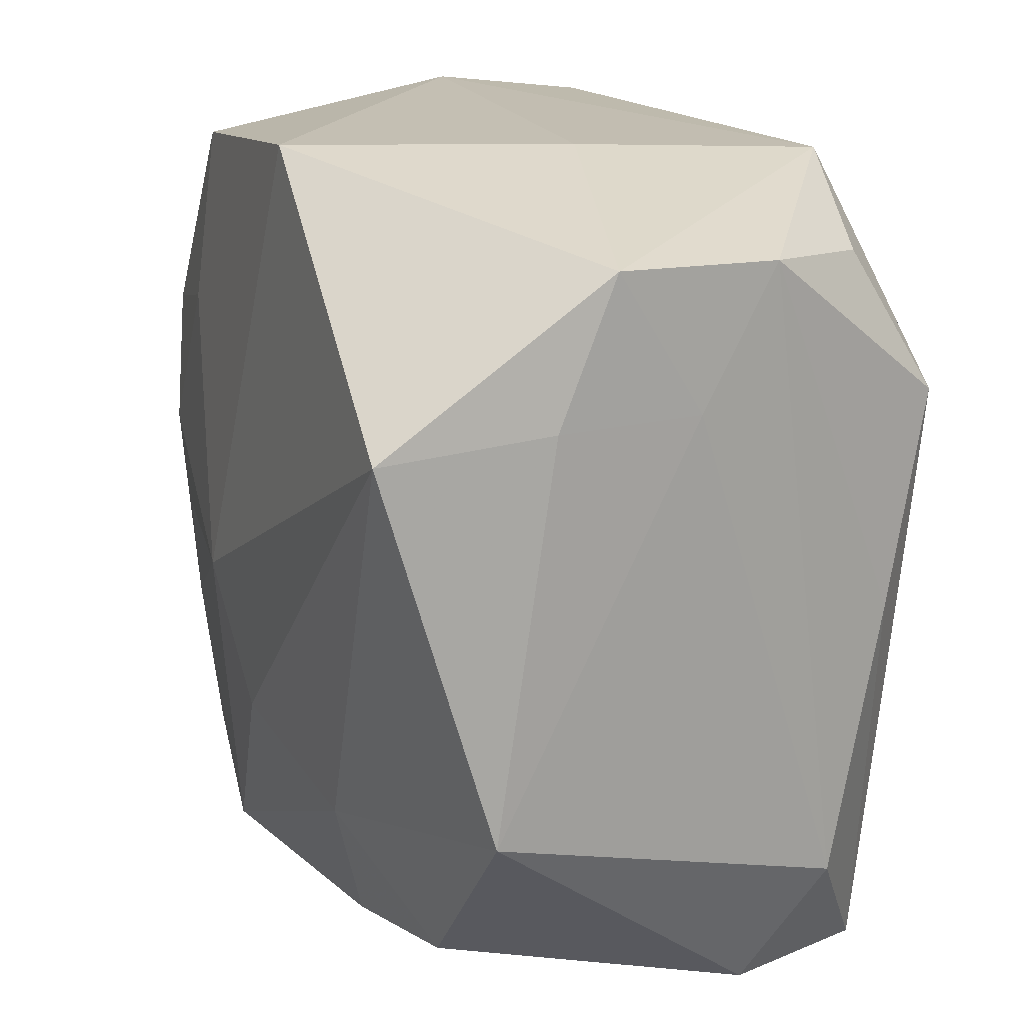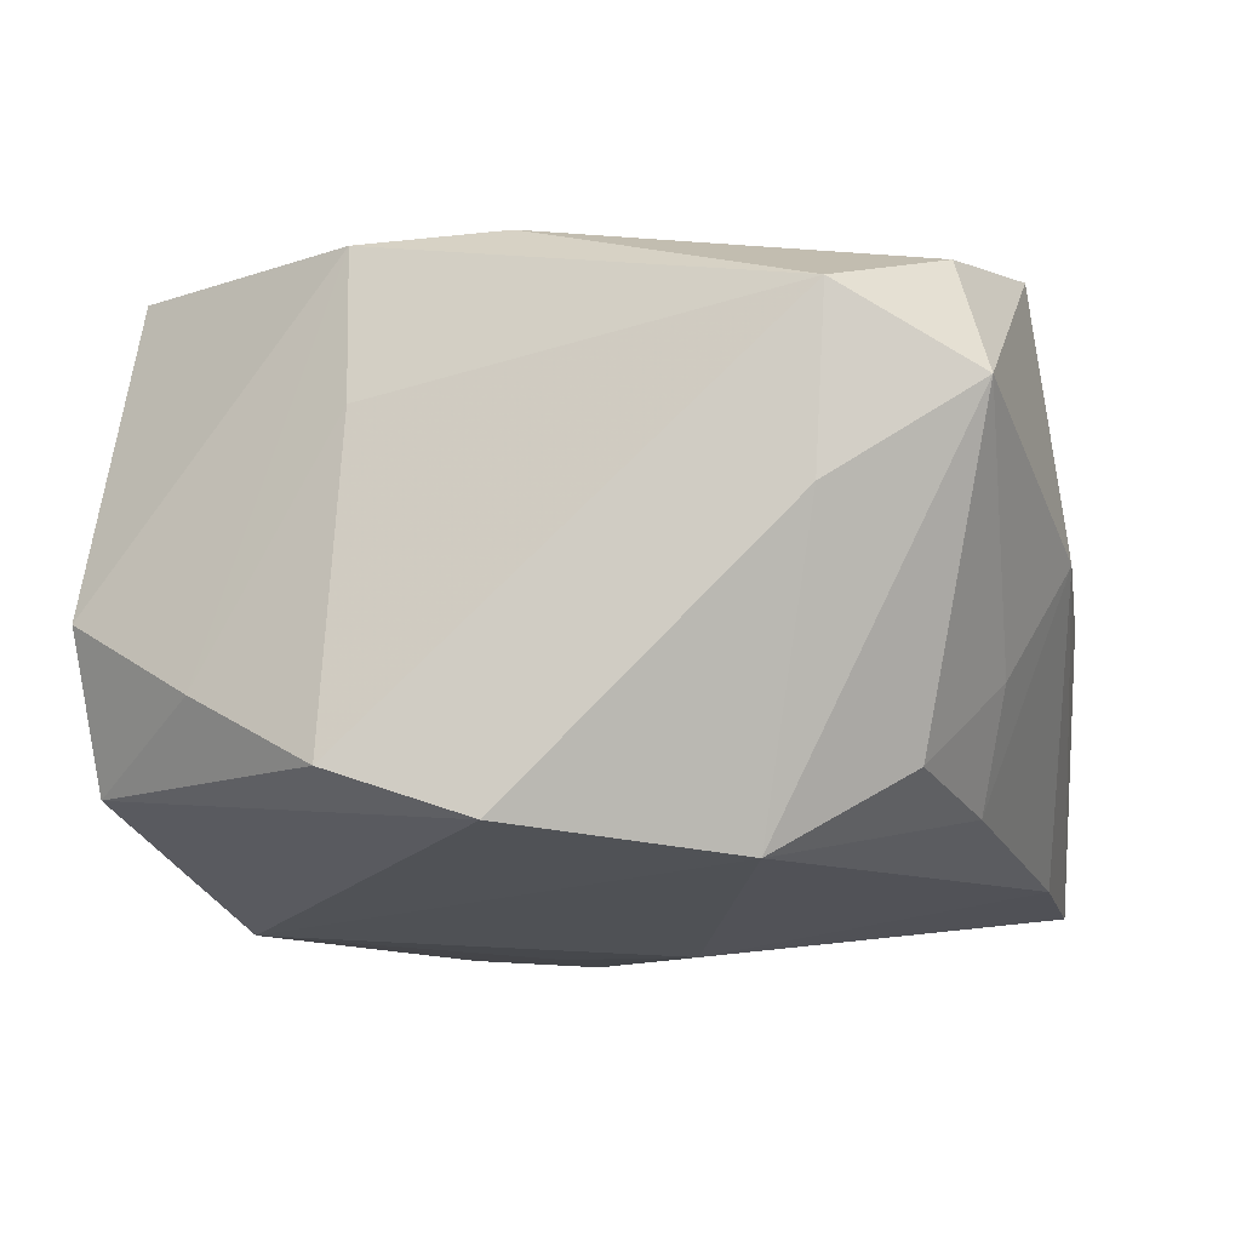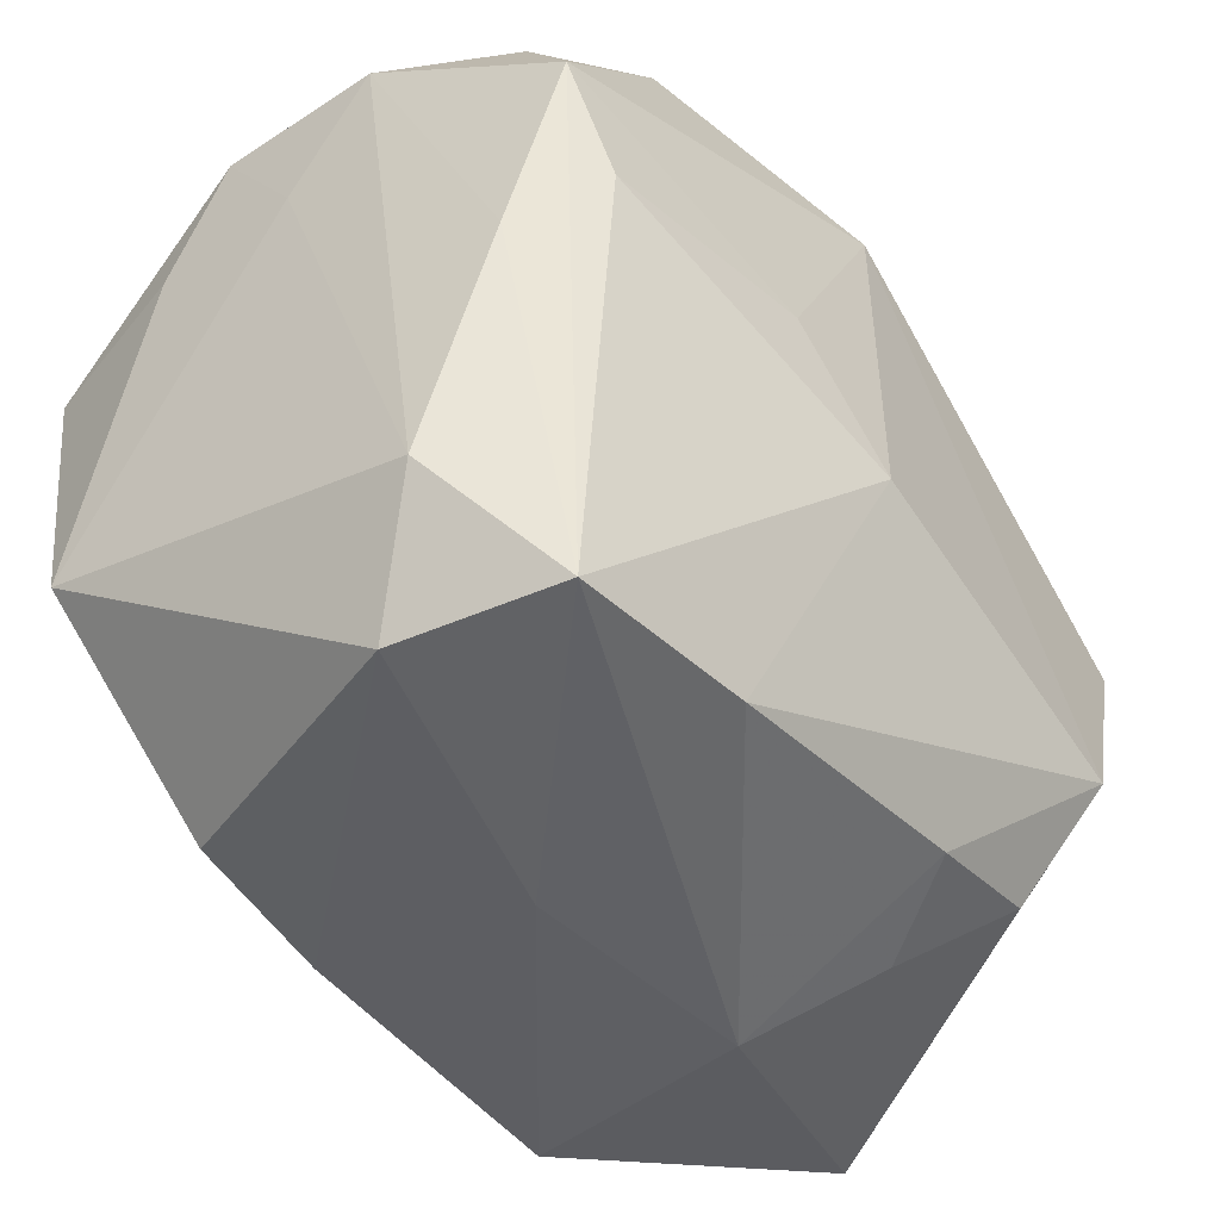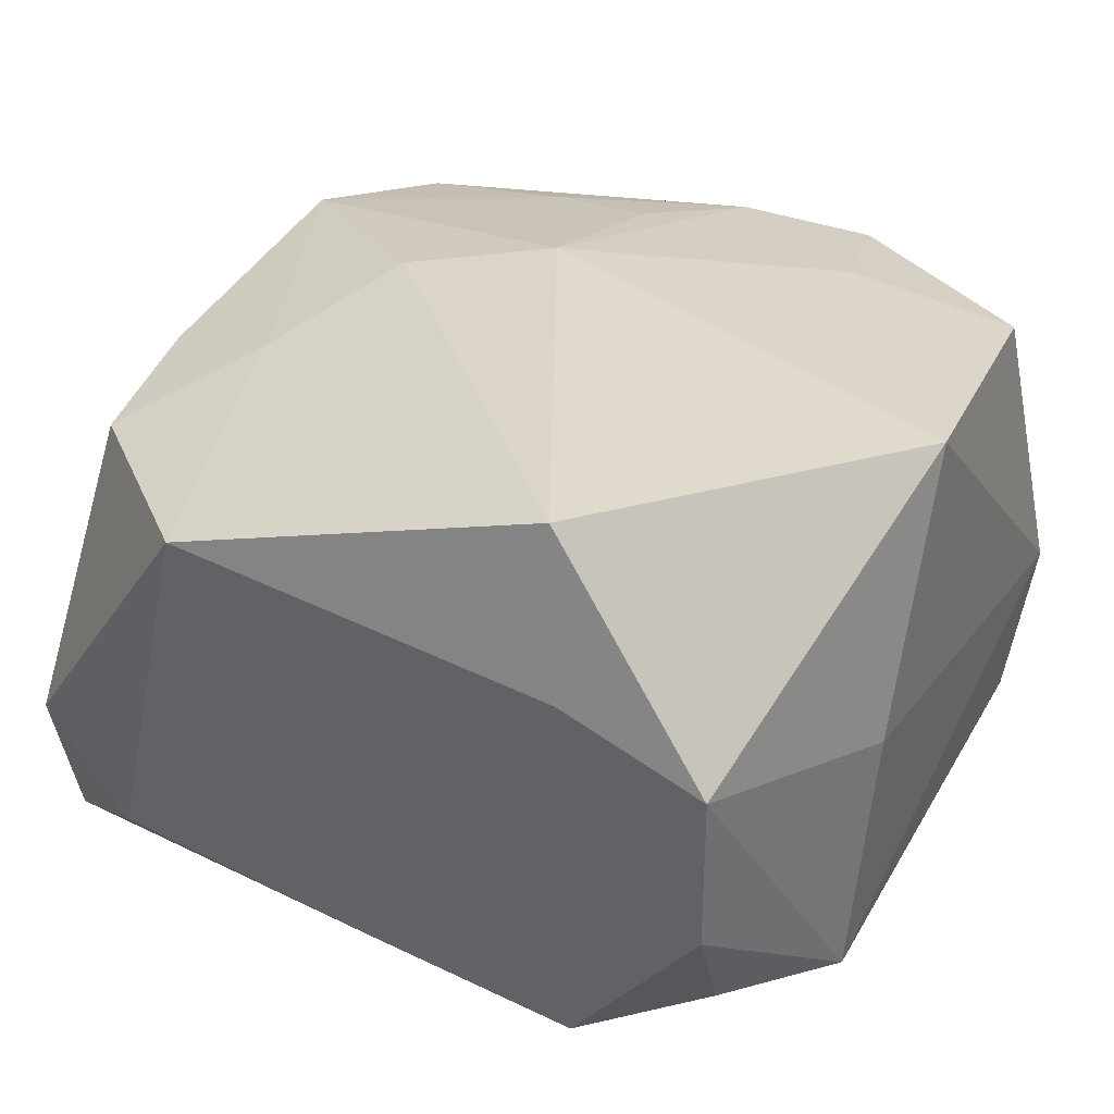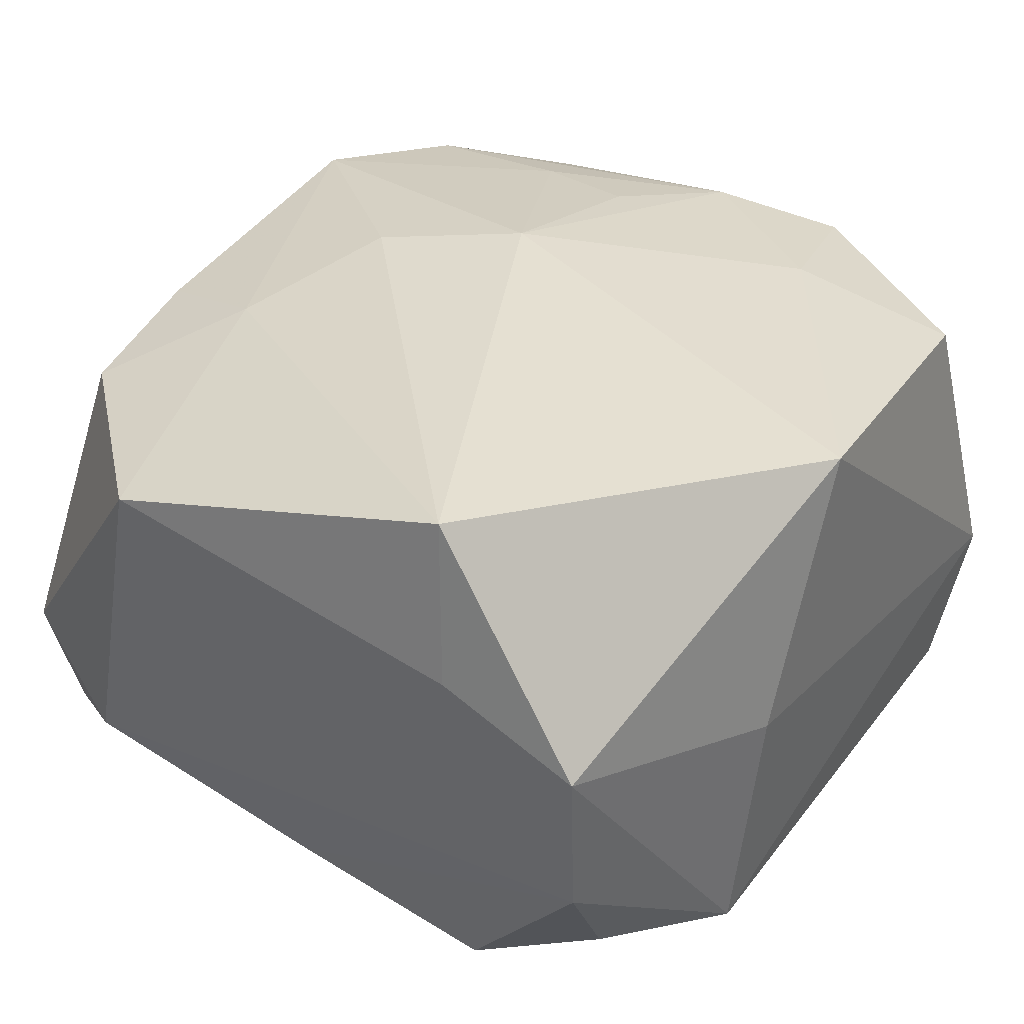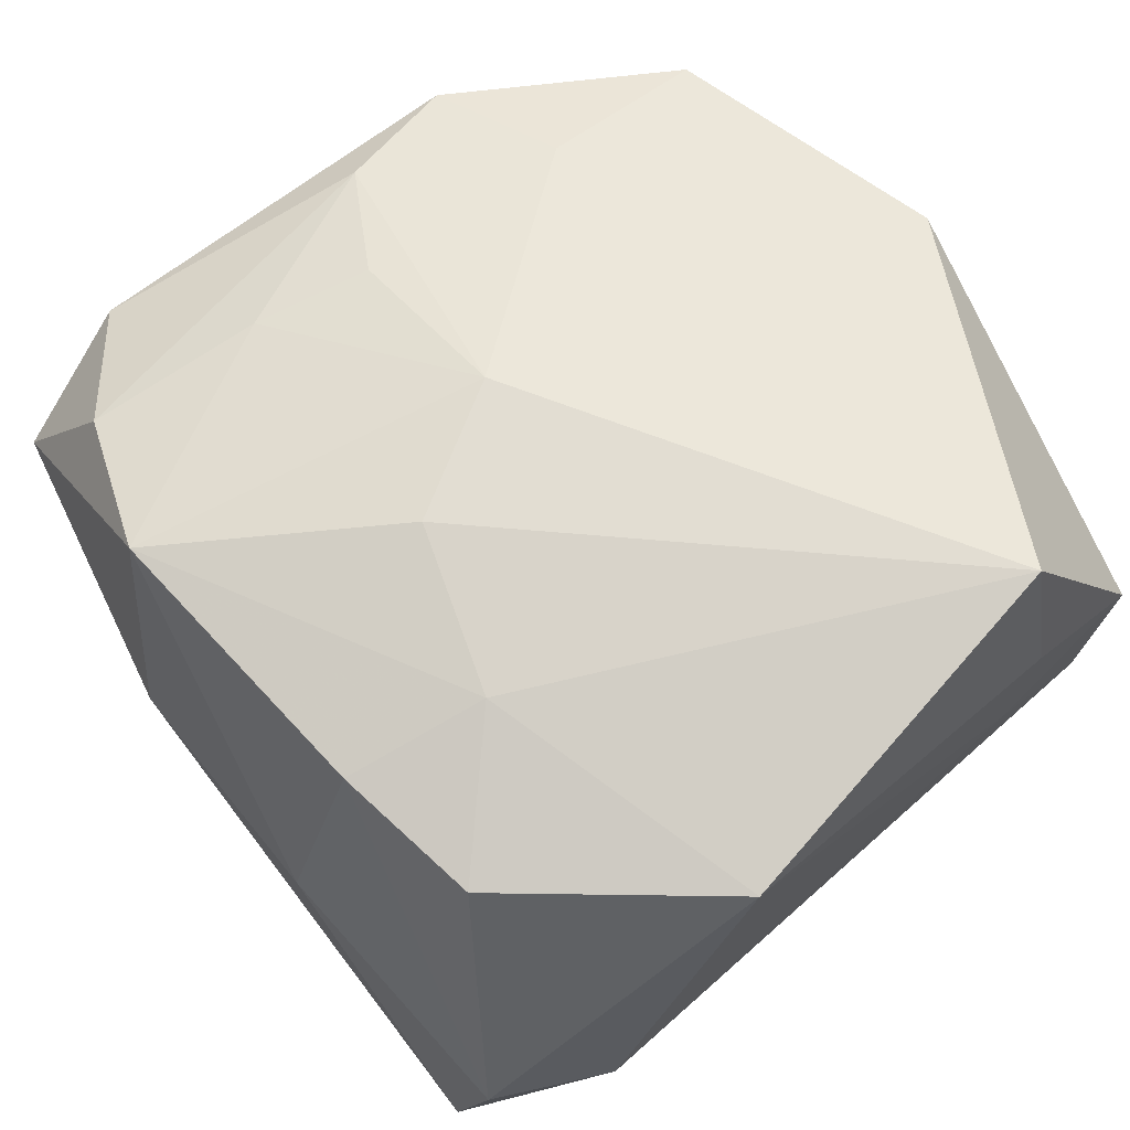
<metadata>
{"format":"obj","ext":"obj","renderer":"f3d","projection":"perspective","resolution":1024,"background":"white","views":[{"elev":17.7,"azim":65.9,"up":"+Y"},{"elev":-11.2,"azim":-83.4,"up":"+Z"},{"elev":-48.9,"azim":134.0,"up":"+Y"},{"elev":31.7,"azim":116.7,"up":"+Z"},{"elev":36.0,"azim":124.2,"up":"+Z"},{"elev":62.0,"azim":48.2,"up":"+Z"}]}
</metadata>
<code>
v 0.0215 0.01022 0.00736
v -0.01197 -0.01845 -0.005527
v -0.00397 -0.002504 0.01578
v -0.01308 0.01006 0.01326
v -0.02125 0.008145 0.004938
v 0.01841 -0.00171 -0.01216
v -0.01888 0.001664 0.01296
v -0.02208 0.002325 -0.01233
v 0.02108 0.01726 0.004235
v 0.003933 -0.02212 -0.0002571
v -0.01327 -0.002011 0.01404
v 0.02201 -0.009166 0.01061
v -0.02148 -0.01805 0.005297
v -0.002618 0.01599 -0.01506
v -0.01692 0.02073 -0.003116
v -0.01302 0.01903 0.01209
v 0.007637 -0.01261 0.01333
v 0.02007 0.01684 -0.004456
v -0.01504 -0.007818 0.01318
v 0.01469 -0.02163 -0.01313
v 0.004053 0.002505 -0.01579
v 0.02042 0.009404 0.01578
v 0.00253 0.02073 0.01357
v -0.01609 -0.01494 -0.009654
v 0.01497 0.002188 -0.01534
v 0.009391 0.01991 -0.01249
v 0.01743 0.009 -0.01476
v -0.02202 0.009065 -0.01006
v 0.02071 0.0101 -0.0003074
v 0.005595 -0.0194 0.01121
v -0.01821 -0.008444 -0.01354
v -0.02243 -0.011 0.0008769
v -0.009168 -0.01732 -0.01099
v 0.005168 -0.02057 -0.0127
v -0.001071 -0.00438 -0.01612
v 0.01715 -0.0214 -0.00521
v 0.01307 -0.01852 0.009967
v -0.01666 -0.01659 0.01168
v 0.01616 0.01606 -0.01085
v 0.008169 0.02073 0.0003231
v 0.01946 -0.01502 -0.008791
v -0.01423 0.02 -0.01026
v -0.0004047 -0.009437 0.01499
v -0.009352 -0.0198 0.01289
v -0.02279 -0.01147 0.009234
v -0.008492 -0.02149 0.0001985
v -0.01971 0.01493 -0.006725
v -0.02044 0.008361 0.01199
f 35 31 14
f 35 14 21
f 46 20 10
f 27 14 26
f 27 21 14
f 34 33 31
f 35 20 34
f 34 31 35
f 34 20 46
f 46 33 34
f 4 16 48
f 26 14 42
f 8 14 31
f 28 42 8
f 8 42 14
f 22 12 1
f 36 10 20
f 36 12 37
f 37 30 36
f 36 30 10
f 26 18 39
f 39 27 26
f 18 27 39
f 12 36 41
f 41 36 20
f 25 20 35
f 25 27 20
f 35 21 25
f 21 27 25
f 16 4 23
f 22 1 9
f 9 23 22
f 9 18 26
f 47 42 28
f 47 5 48
f 28 5 47
f 46 10 44
f 10 30 44
f 44 13 46
f 17 30 37
f 17 44 30
f 17 12 22
f 37 12 17
f 2 33 46
f 46 13 2
f 31 33 24
f 33 2 24
f 24 2 13
f 24 13 31
f 28 8 45
f 45 5 28
f 48 5 45
f 29 41 18
f 12 41 29
f 29 1 12
f 18 9 29
f 29 9 1
f 20 27 6
f 6 41 20
f 6 27 18
f 18 41 6
f 16 23 15
f 42 47 15
f 26 42 15
f 48 16 15
f 15 47 48
f 40 9 26
f 23 9 40
f 26 15 40
f 40 15 23
f 43 17 22
f 44 17 43
f 32 45 8
f 13 45 32
f 32 8 31
f 31 13 32
f 13 44 38
f 38 45 13
f 44 43 3
f 3 43 22
f 22 23 3
f 3 23 4
f 19 38 44
f 44 3 19
f 19 3 11
f 7 19 11
f 7 4 48
f 48 45 7
f 7 3 4
f 11 3 7
f 45 38 7
f 38 19 7

</code>
